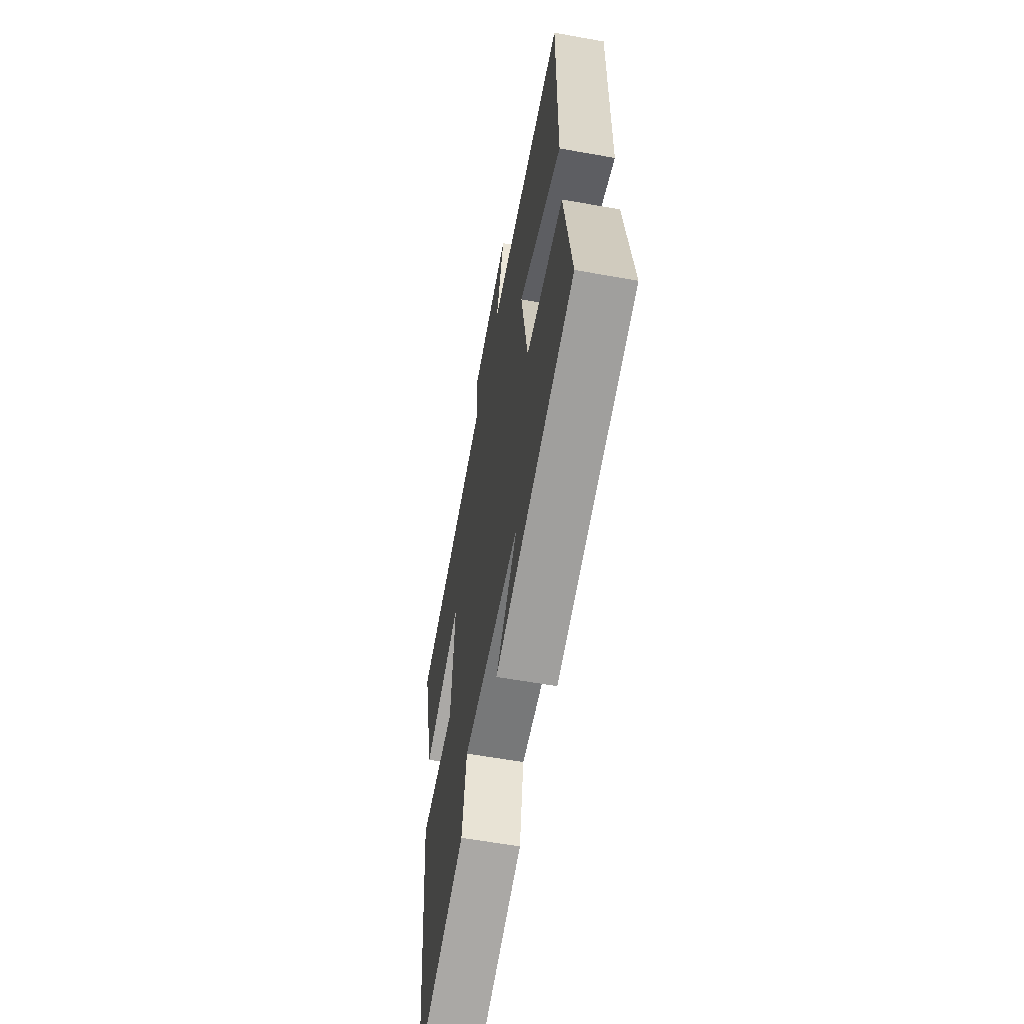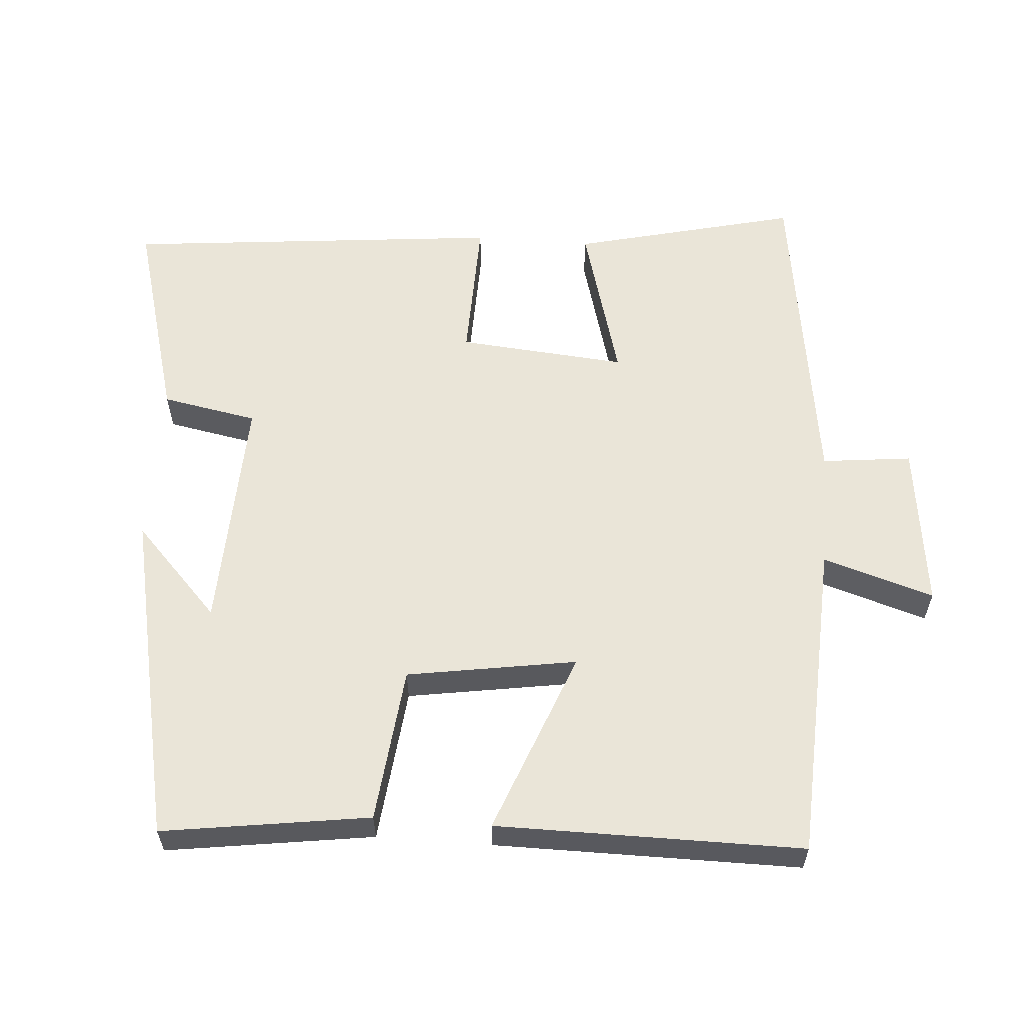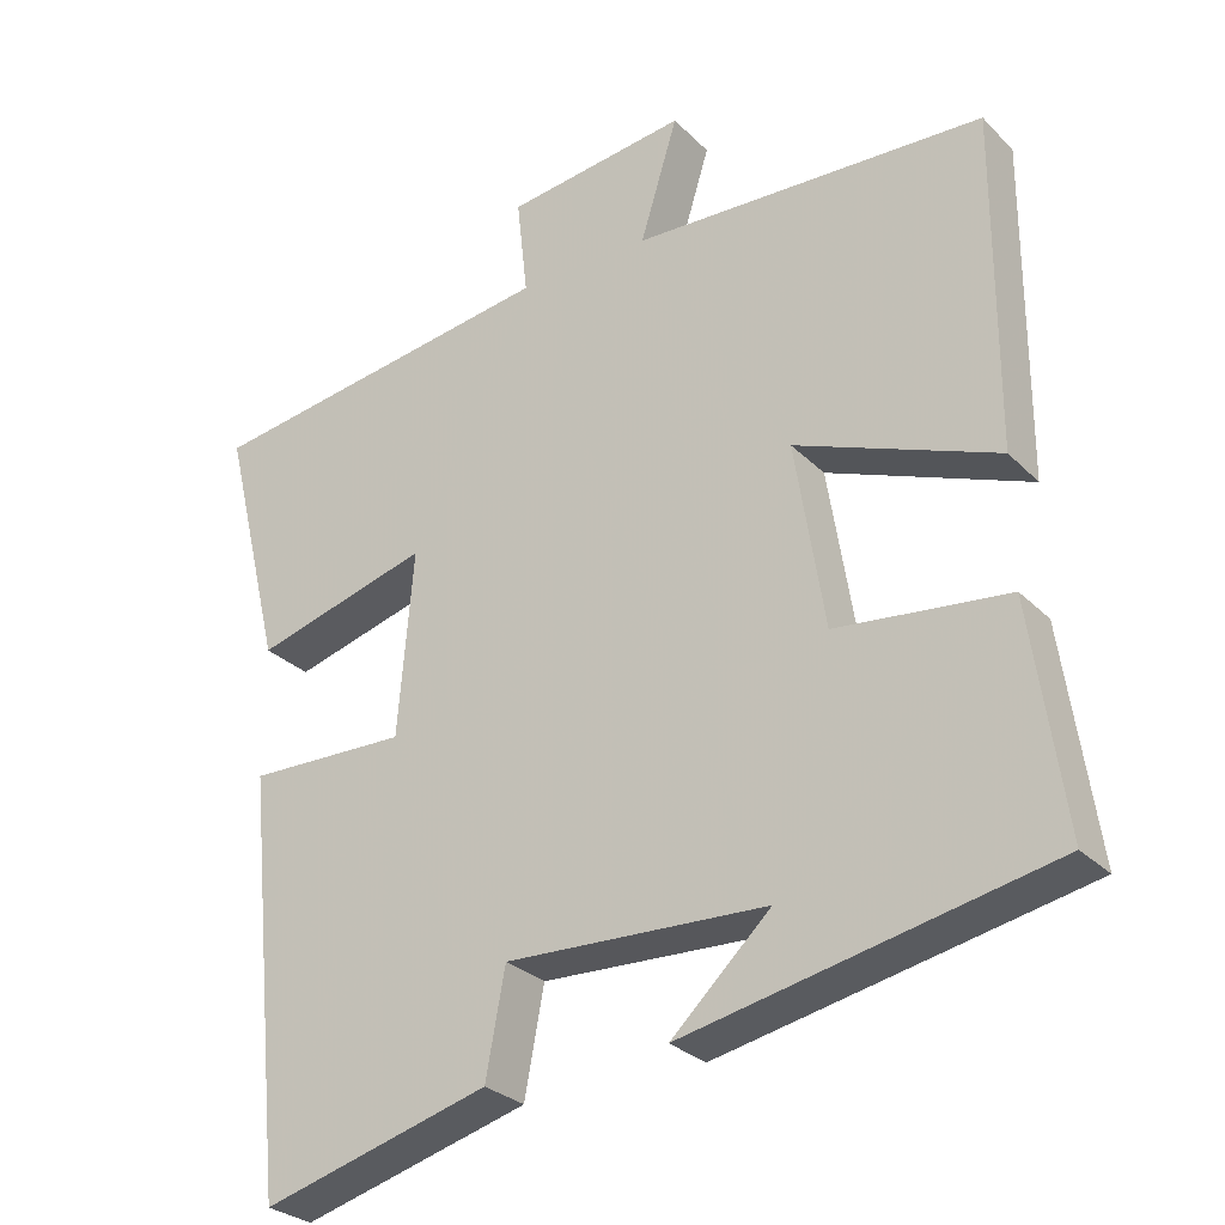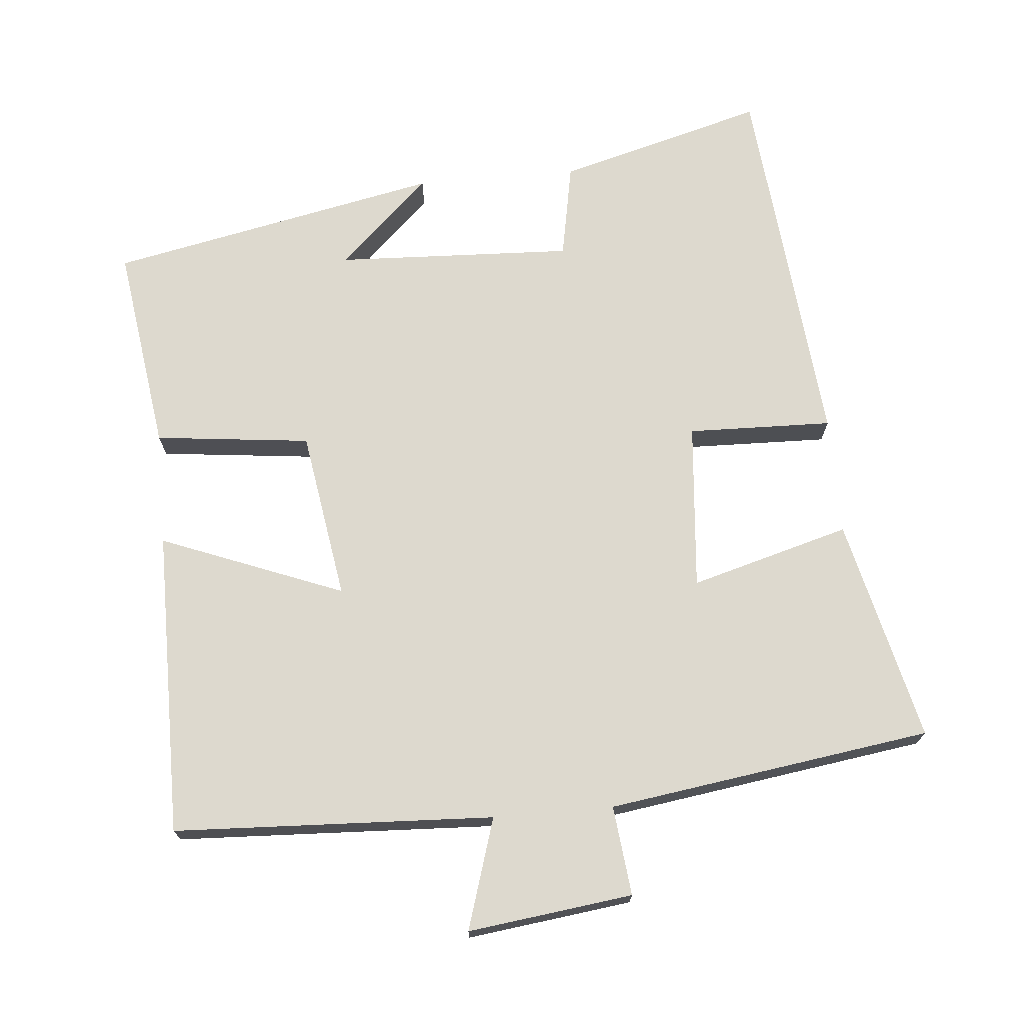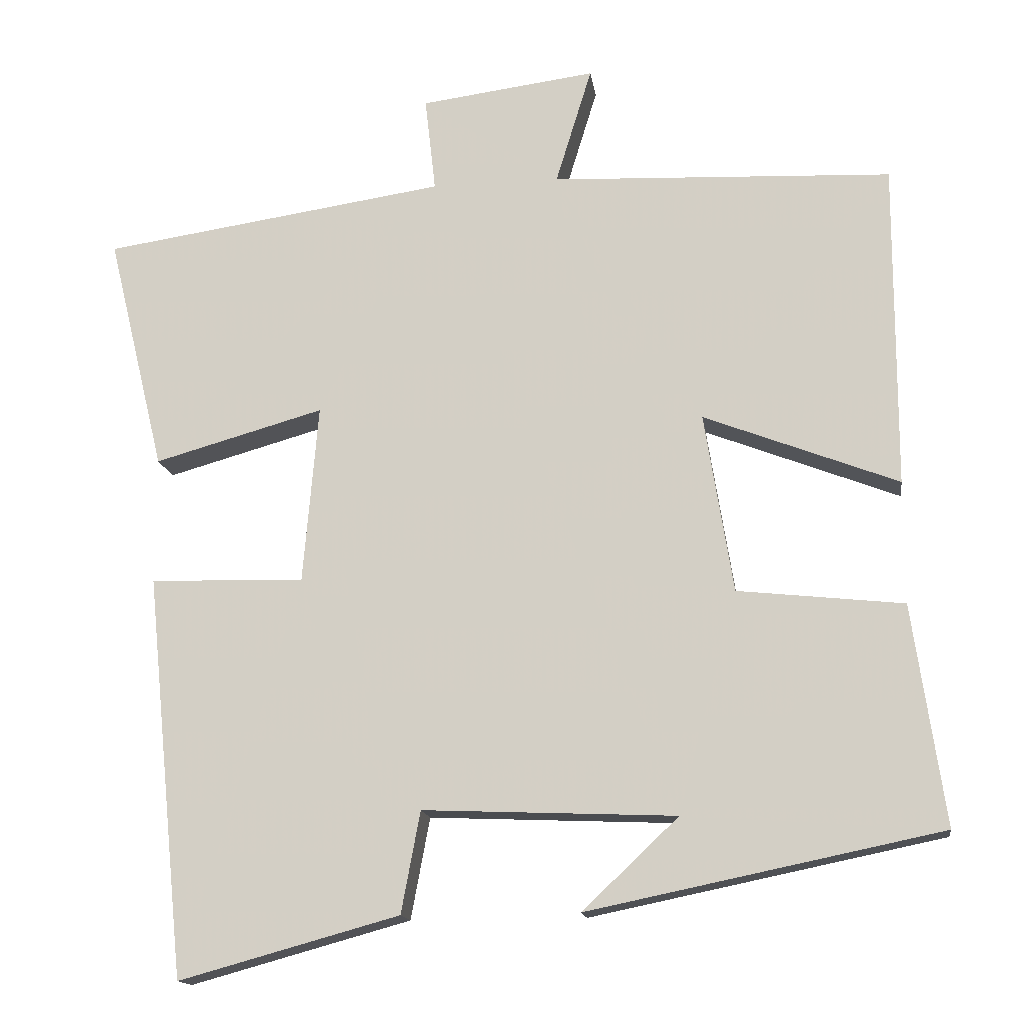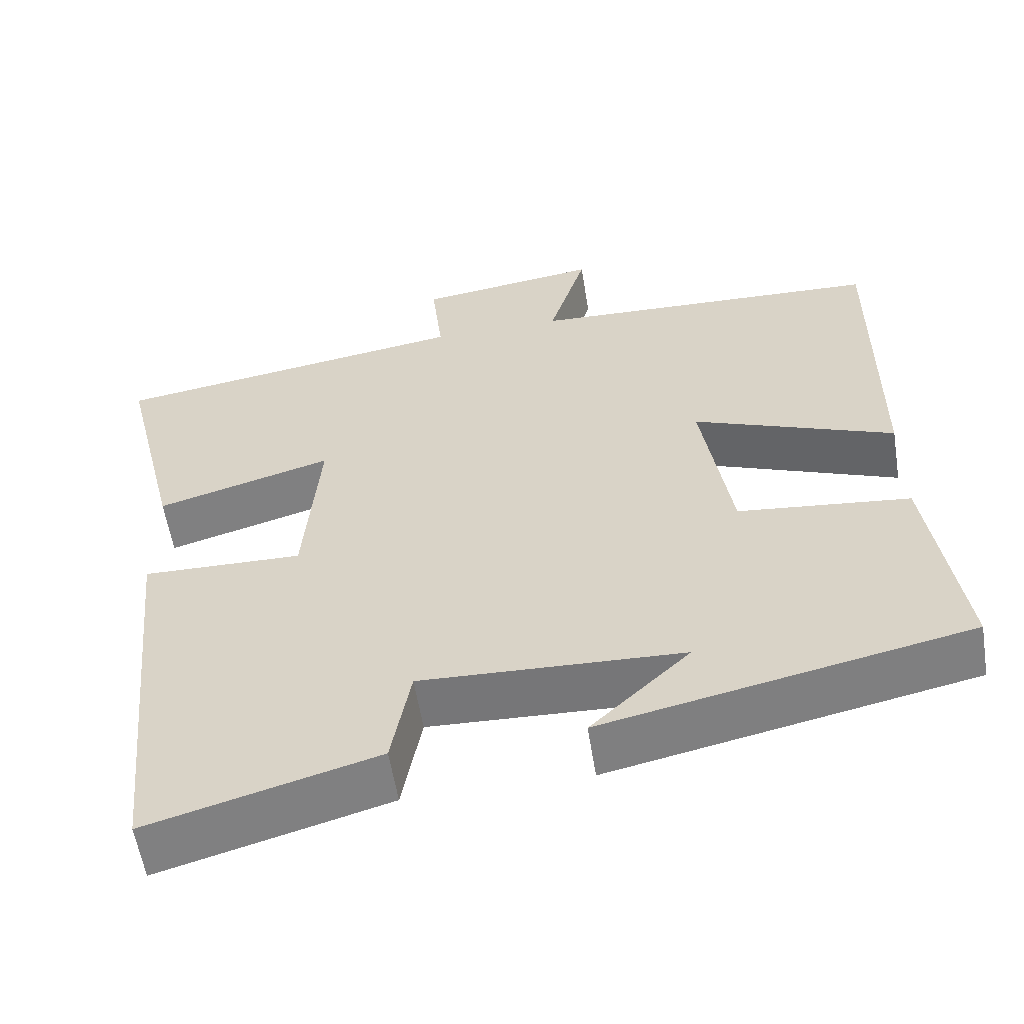
<metadata>
{"format":"obj","ext":"obj","renderer":"f3d","projection":"perspective","resolution":1024,"background":"white","views":[{"elev":-59.8,"azim":-100.4,"up":"+Z"},{"elev":59.5,"azim":-85.7,"up":"+Y"},{"elev":-28.4,"azim":-145.3,"up":"+Z"},{"elev":71.7,"azim":-5.0,"up":"+Y"},{"elev":-15.2,"azim":-171.8,"up":"+Z"},{"elev":-57.6,"azim":-170.9,"up":"+Z"}]}
</metadata>
<code>
v 0.447 0.07 -0.58
v 0.156 0.07 -0.5
v 0.131 0.07 -0.366
v -0.203 0.07 -0.38
v -0.076 0.07 -0.5
v -0.542 0.07 -0.404
v -0.5 0.07 -0.113
v -0.281 0.07 -0.089
v -0.243 0.07 0.149
v -0.5 0.07 0.049
v -0.501 0.07 0.48
v -0.05 0.07 0.5
v -0.098 0.07 0.656
v 0.134 0.07 0.626
v 0.12 0.07 0.5
v 0.576 0.07 0.433
v 0.5 0.07 0.119
v 0.276 0.07 0.182
v 0.296 0.07 -0.054
v 0.5 0.07 -0.049
v 0.447 0 -0.58
v 0.156 0 -0.5
v 0.131 0 -0.366
v -0.203 0 -0.38
v -0.076 0 -0.5
v -0.542 0 -0.404
v -0.5 0 -0.113
v -0.281 0 -0.089
v -0.243 0 0.149
v -0.5 0 0.049
v -0.501 0 0.48
v -0.05 0 0.5
v -0.098 0 0.656
v 0.134 0 0.626
v 0.12 0 0.5
v 0.576 0 0.433
v 0.5 0 0.119
v 0.276 0 0.182
v 0.296 0 -0.054
v 0.5 0 -0.049
f 19 20 1 2
f 18 19 2 3
f 15 16 17 18
f 15 18 3 4
f 12 13 14 15
f 12 15 4
f 9 10 11 12
f 8 9 12 4
f 7 8 4
f 4 5 6 7
f 22 21 40 39
f 23 22 39 38
f 38 37 36 35
f 24 23 38 35
f 35 34 33 32
f 24 35 32
f 32 31 30 29
f 24 32 29 28
f 24 28 27
f 27 26 25 24
f 1 21 22 2
f 2 22 23 3
f 3 23 24 4
f 4 24 25 5
f 5 25 26 6
f 6 26 27 7
f 7 27 28 8
f 8 28 29 9
f 9 29 30 10
f 10 30 31 11
f 11 31 32 12
f 12 32 33 13
f 13 33 34 14
f 14 34 35 15
f 15 35 36 16
f 16 36 37 17
f 17 37 38 18
f 18 38 39 19
f 19 39 40 20
f 20 40 21 1

</code>
